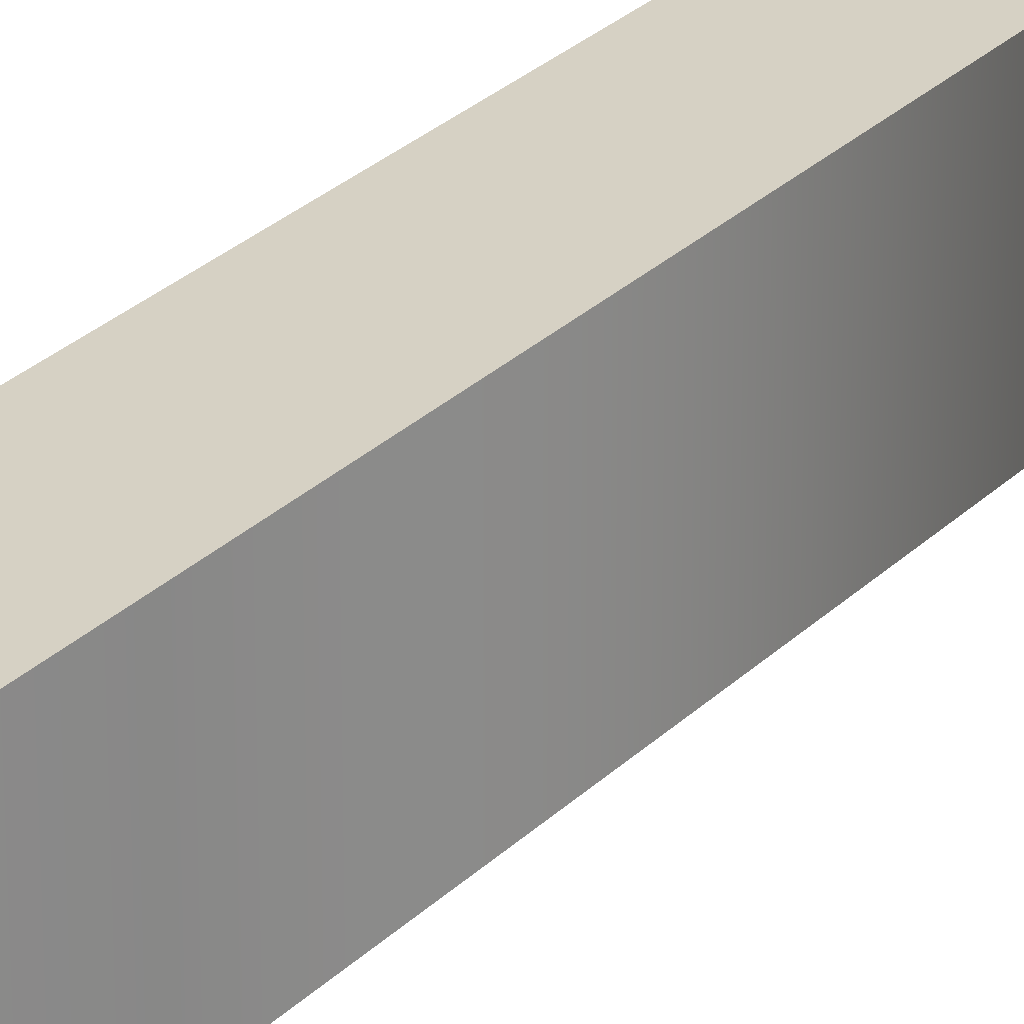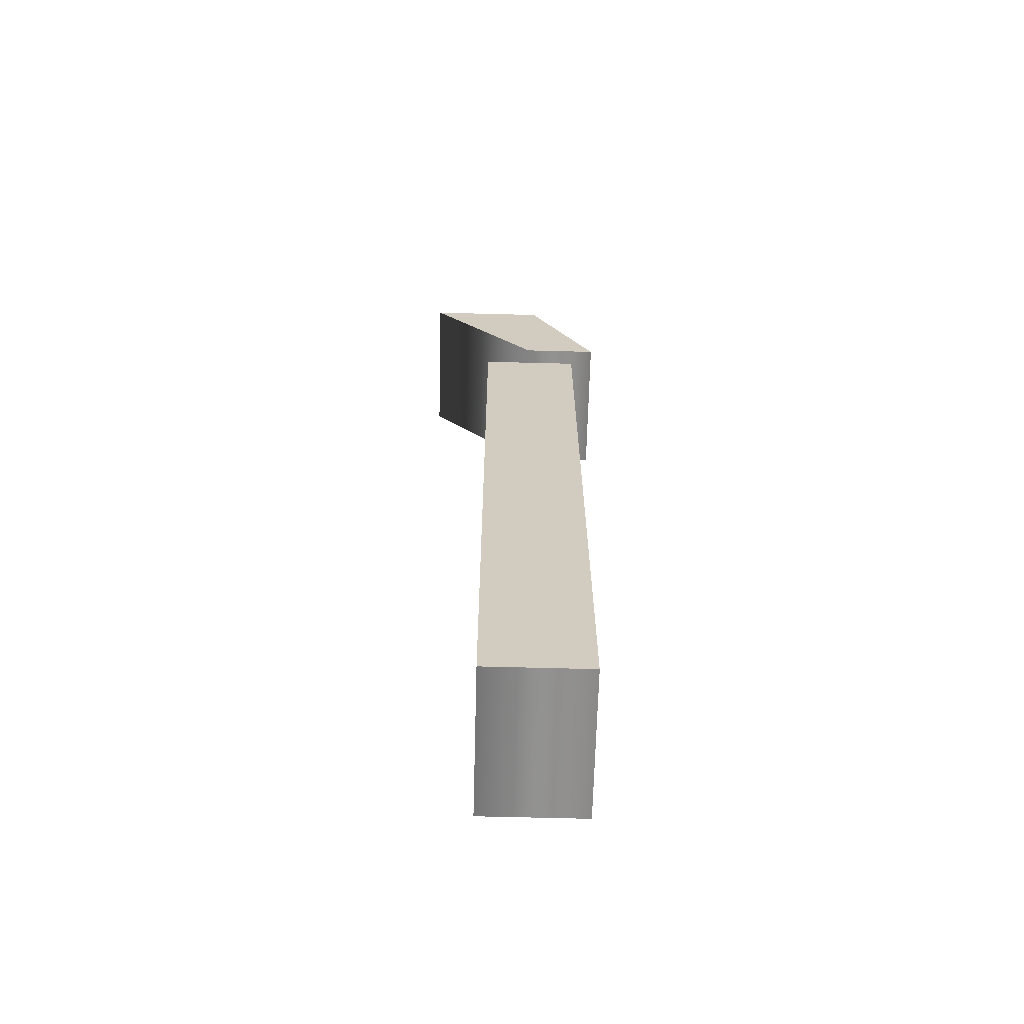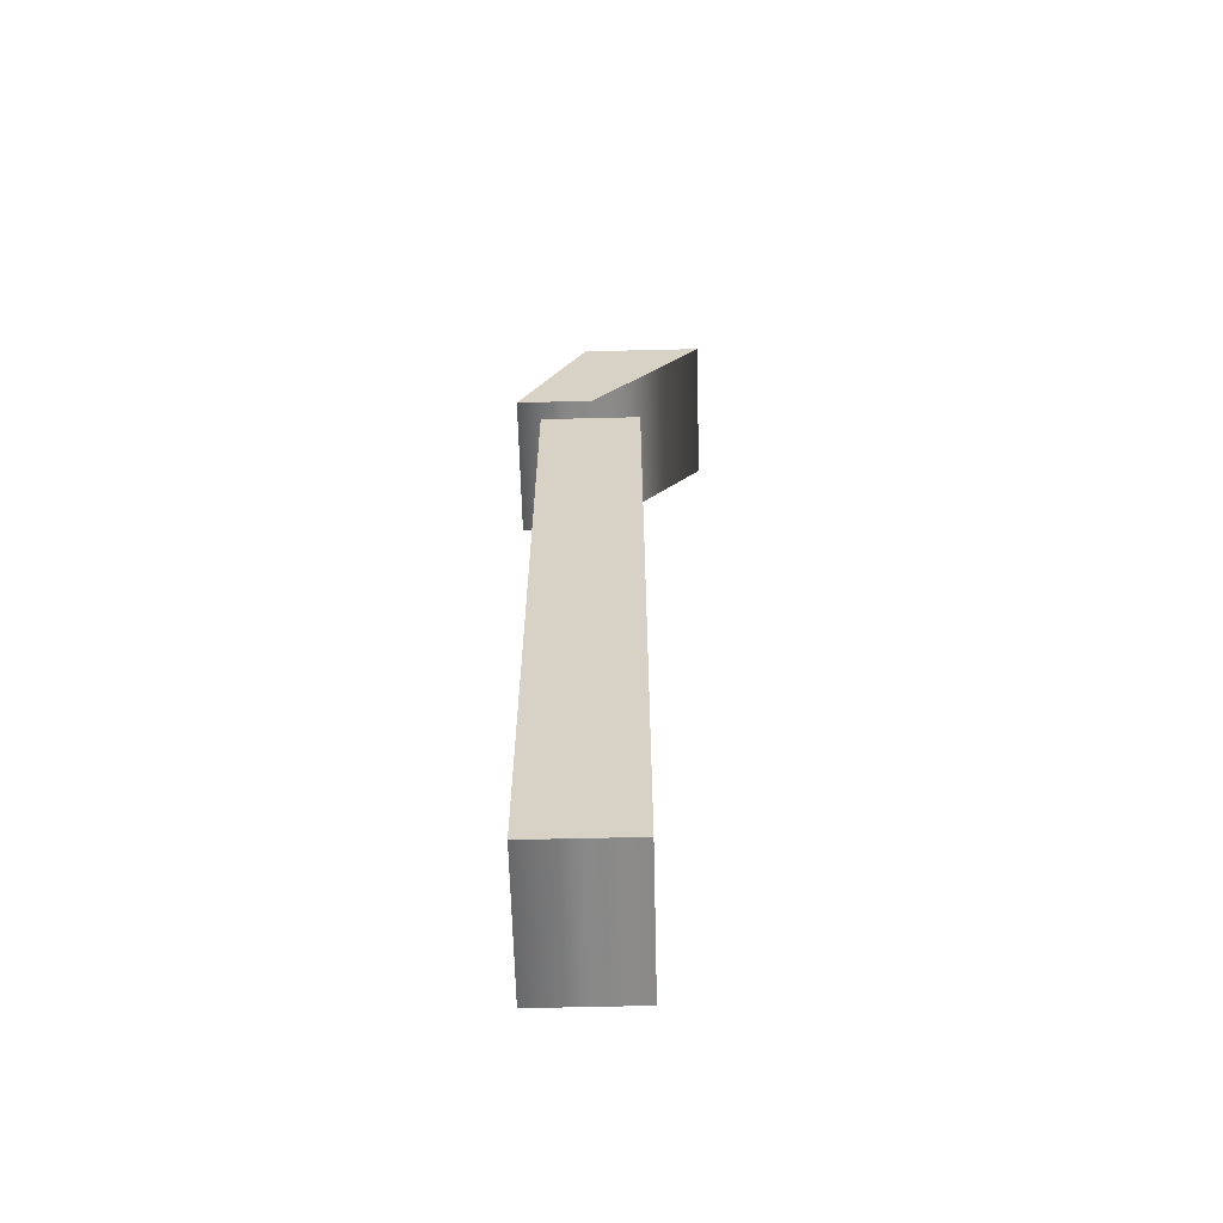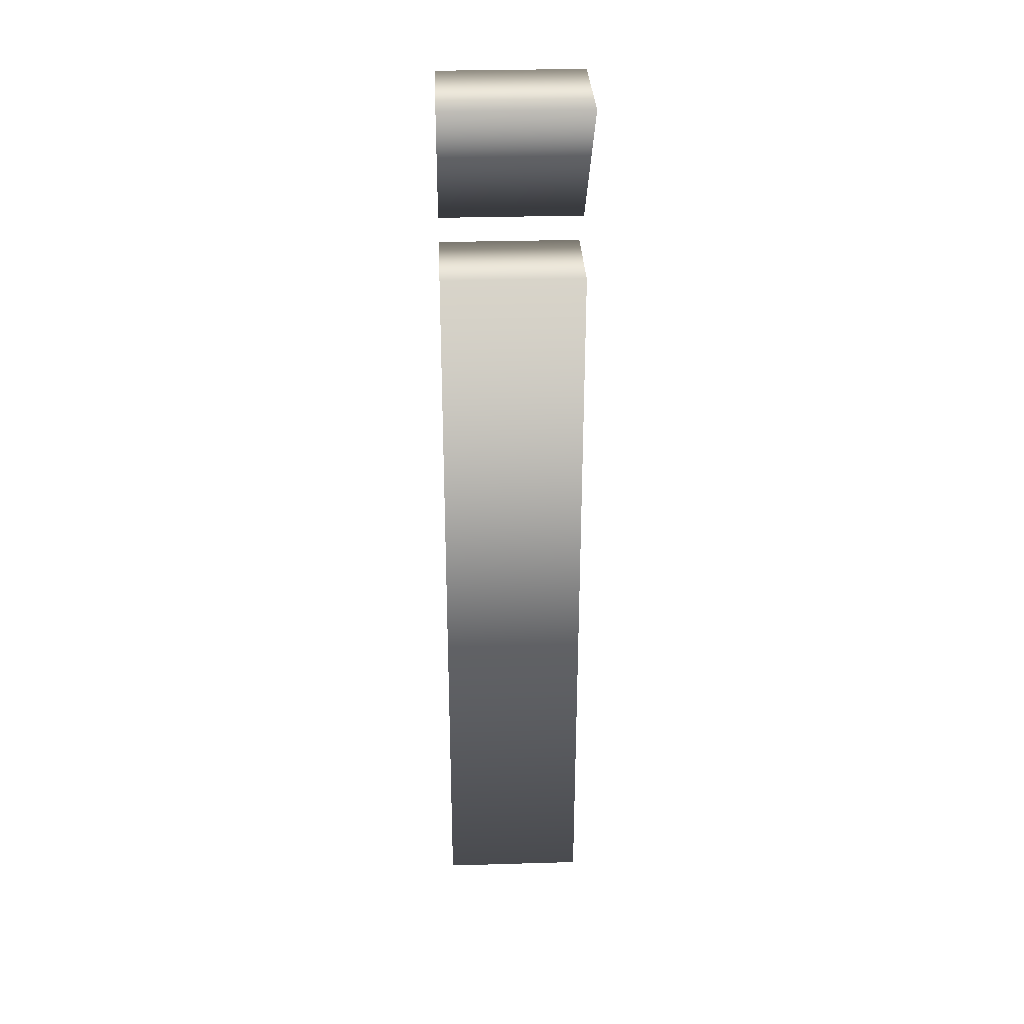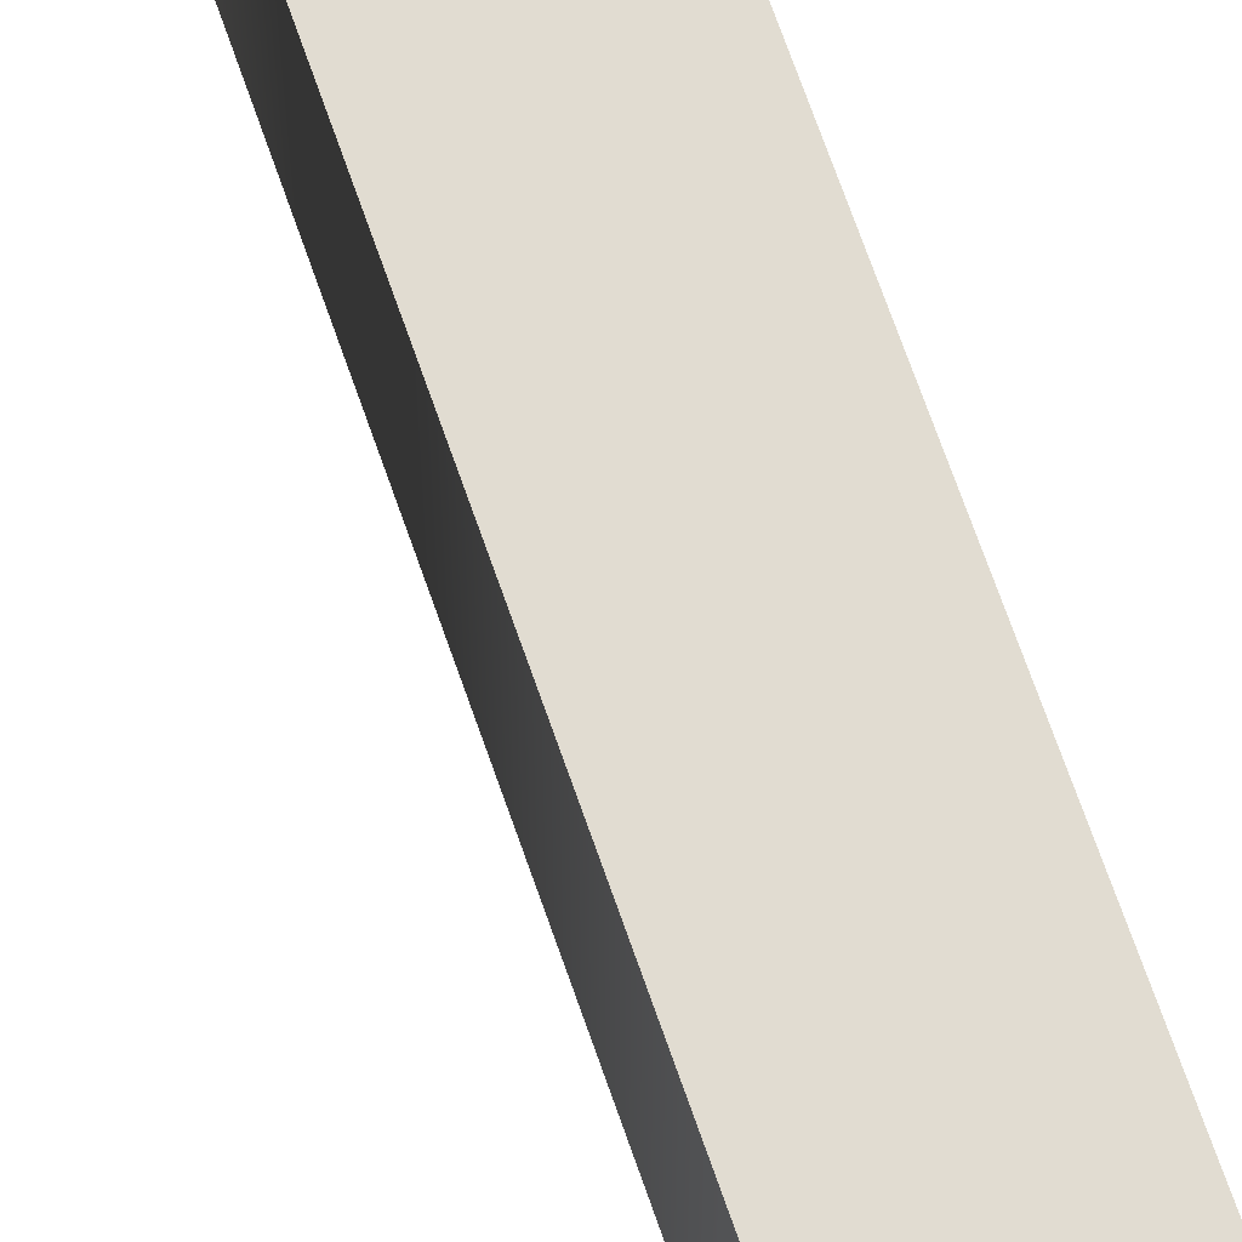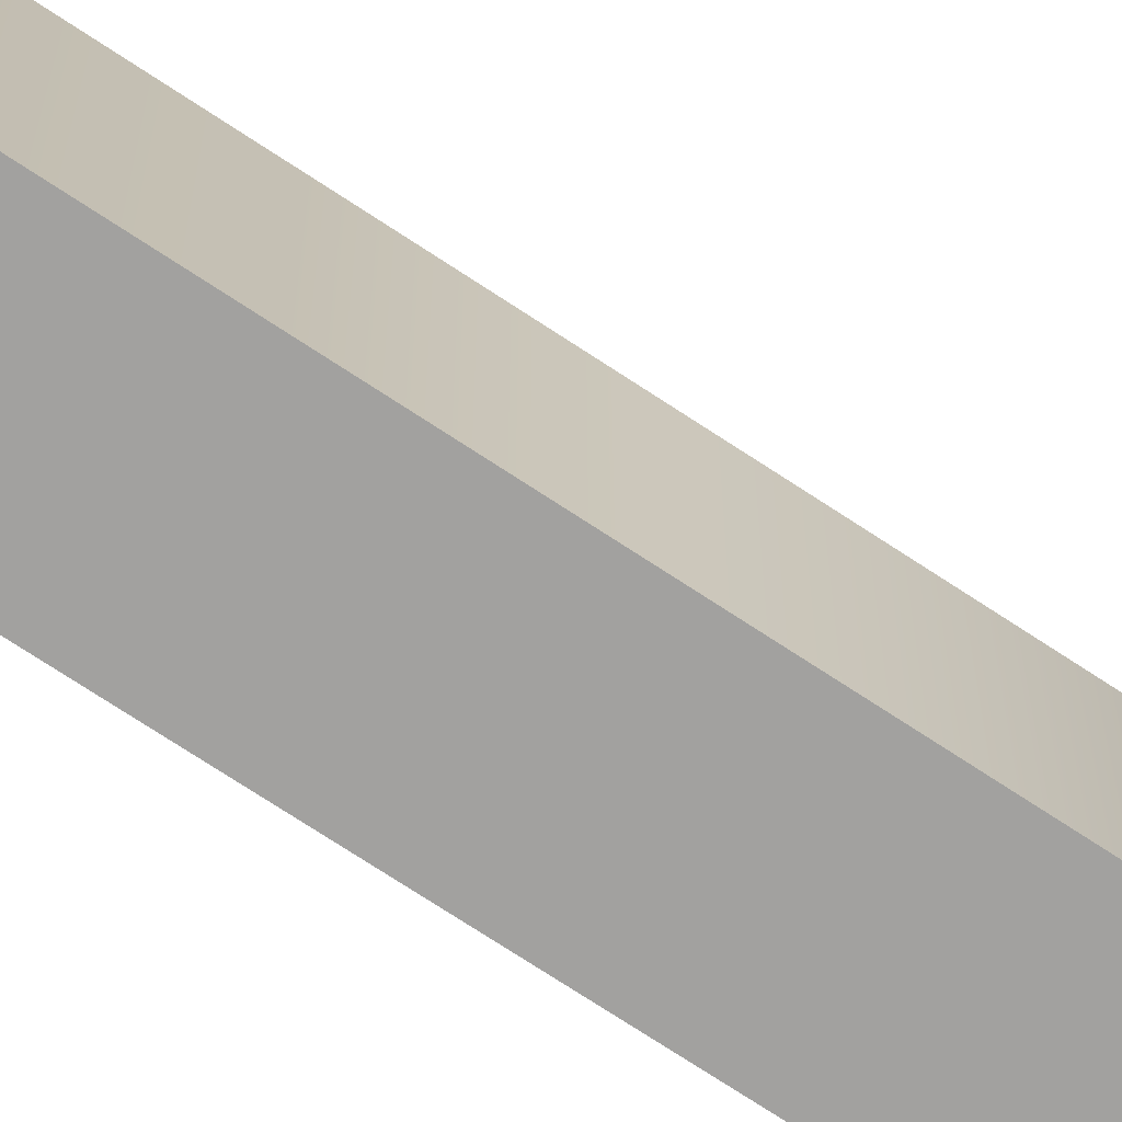
<metadata>
{"format":"obj","ext":"obj","renderer":"f3d","projection":"perspective","resolution":1024,"background":"white","views":[{"elev":26.9,"azim":-146.1,"up":"+Z"},{"elev":-66.1,"azim":-1.5,"up":"+Y"},{"elev":-62.5,"azim":-178.6,"up":"+Y"},{"elev":31.0,"azim":-92.4,"up":"+Y"},{"elev":69.3,"azim":-19.1,"up":"+Z"},{"elev":-72.2,"azim":-123.5,"up":"+Z"}]}
</metadata>
<code>
o Text_Text.040
v -0.0213 0.1 -0.05
v 0.04814 0.1 -0.05
v 0.04814 0.6247 -0.05
v -0.0213 0.6247 -0.05
v 0.01271 0.6569 -0.05
v 0.06603 0.6569 -0.05
v 0.01843 0.7571 -0.05
v -0.06603 0.7571 -0.05
v -0.0213 0.1 0.05
v 0.04814 0.1 0.05
v 0.04814 0.6247 0.05
v -0.0213 0.6247 0.05
v 0.01271 0.6569 0.05
v 0.06603 0.6569 0.05
v 0.01843 0.7571 0.05
v -0.06603 0.7571 0.05
v -0.0213 0.1 0.05
v -0.0213 0.1 -0.05
v 0.04814 0.1 0.05
v 0.04814 0.1 -0.05
v 0.04814 0.6247 0.05
v 0.04814 0.6247 -0.05
v -0.0213 0.6247 0.05
v -0.0213 0.6247 -0.05
v 0.01271 0.6569 0.05
v 0.01271 0.6569 -0.05
v 0.06603 0.6569 0.05
v 0.06603 0.6569 -0.05
v 0.01843 0.7571 0.05
v 0.01843 0.7571 -0.05
v -0.06603 0.7571 0.05
v -0.06603 0.7571 -0.05
f 6 8 7
f 6 5 8
f 2 4 3
f 2 1 4
f 16 14 15
f 13 14 16
f 12 10 11
f 9 10 12
f 18 20 19 17
f 20 22 21 19
f 22 24 23 21
f 24 18 17 23
f 26 28 27 25
f 28 30 29 27
f 30 32 31 29
f 32 26 25 31

</code>
